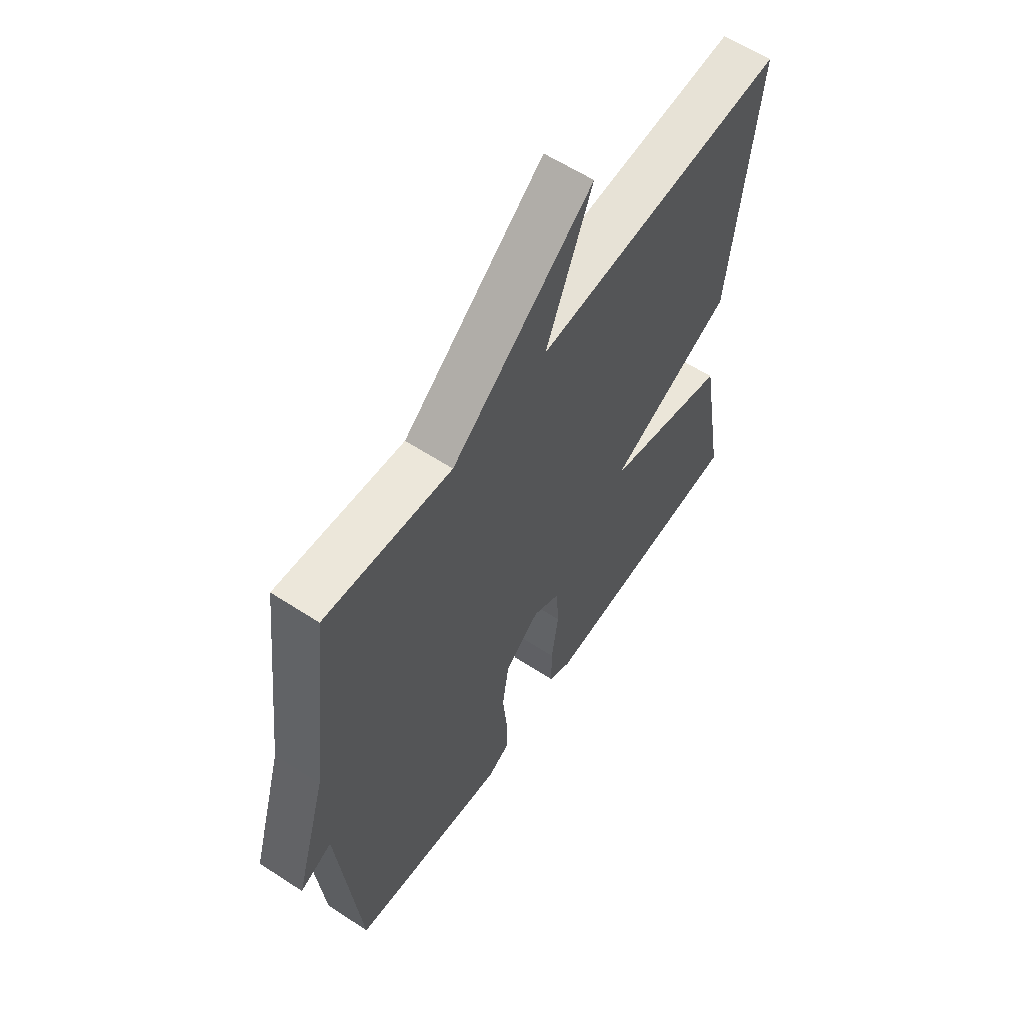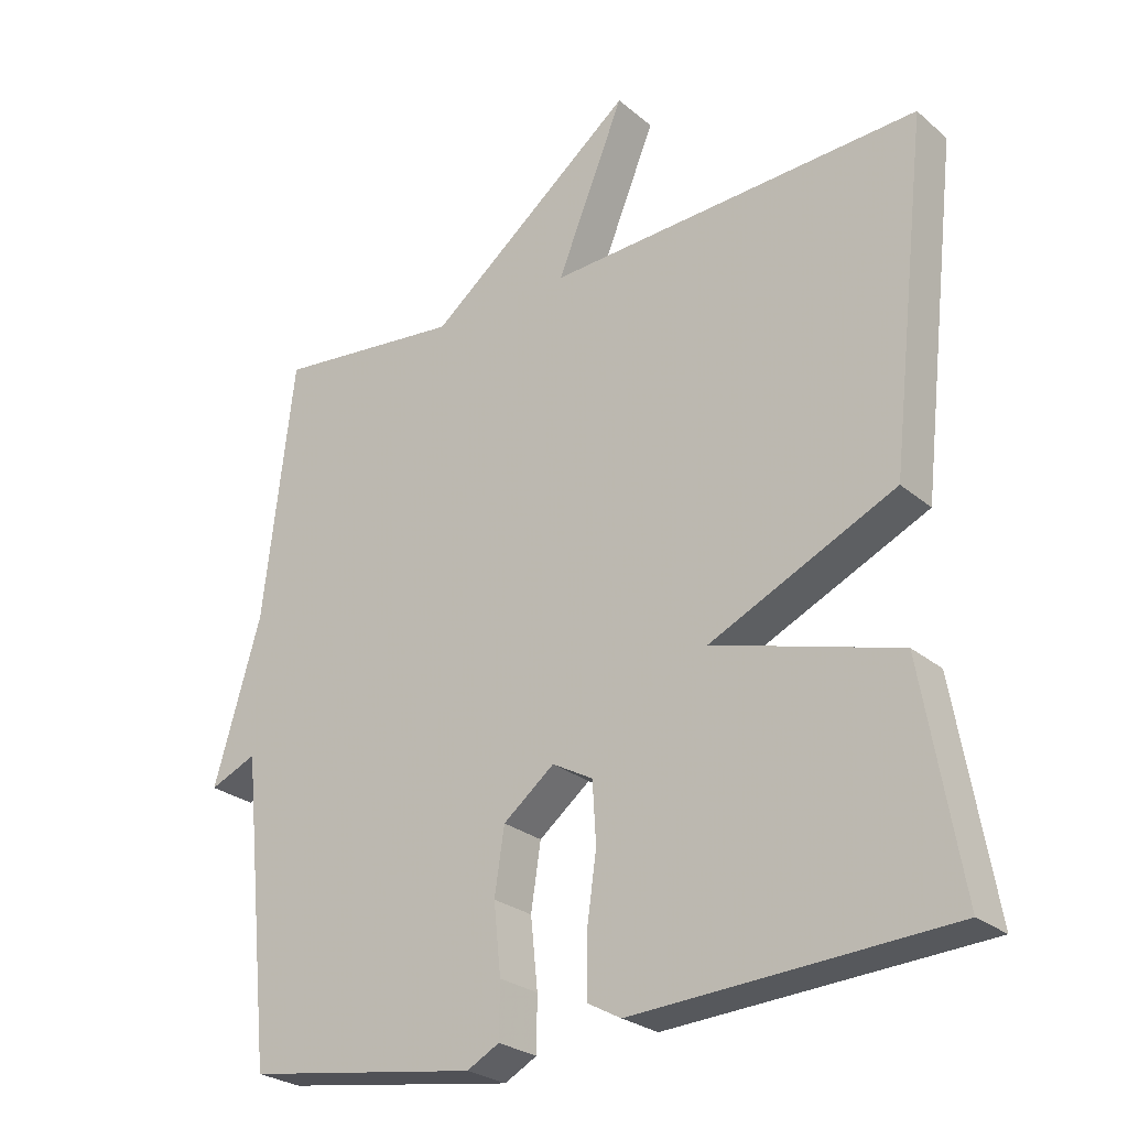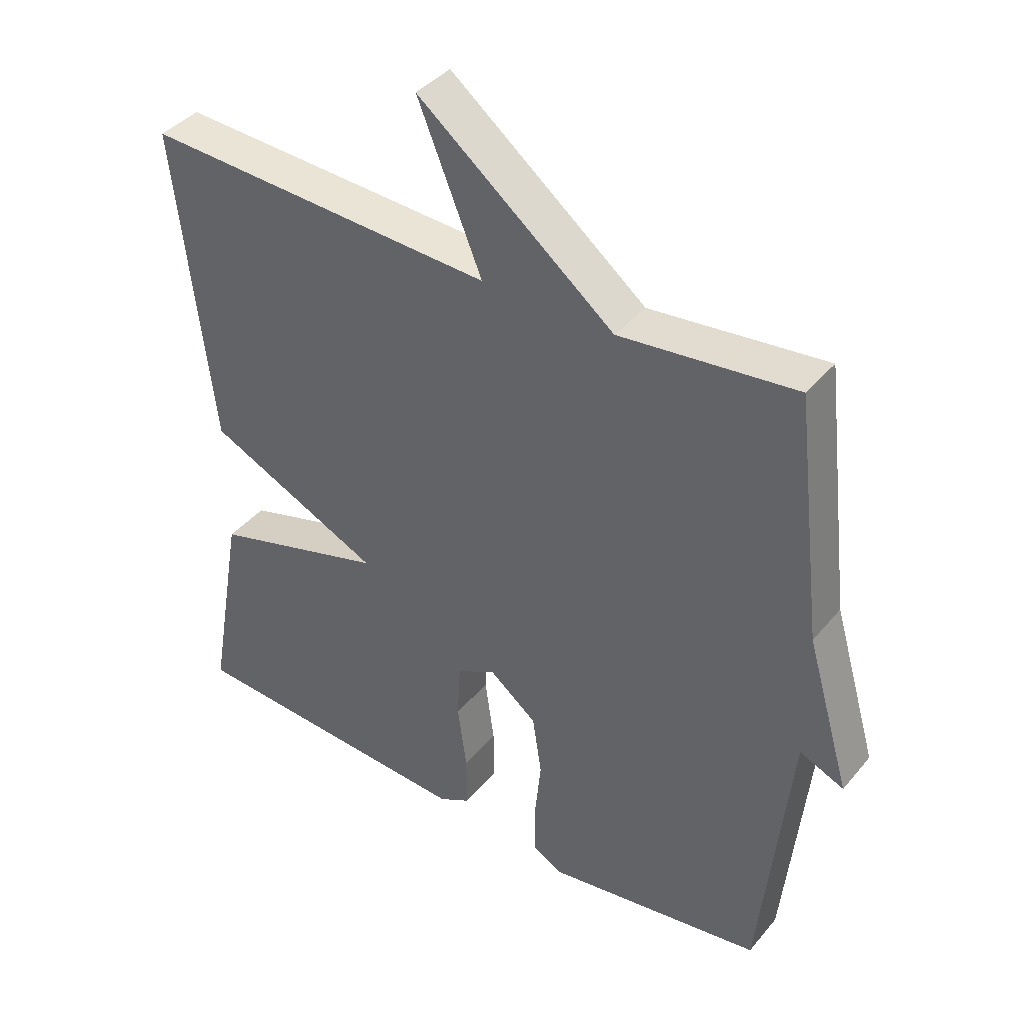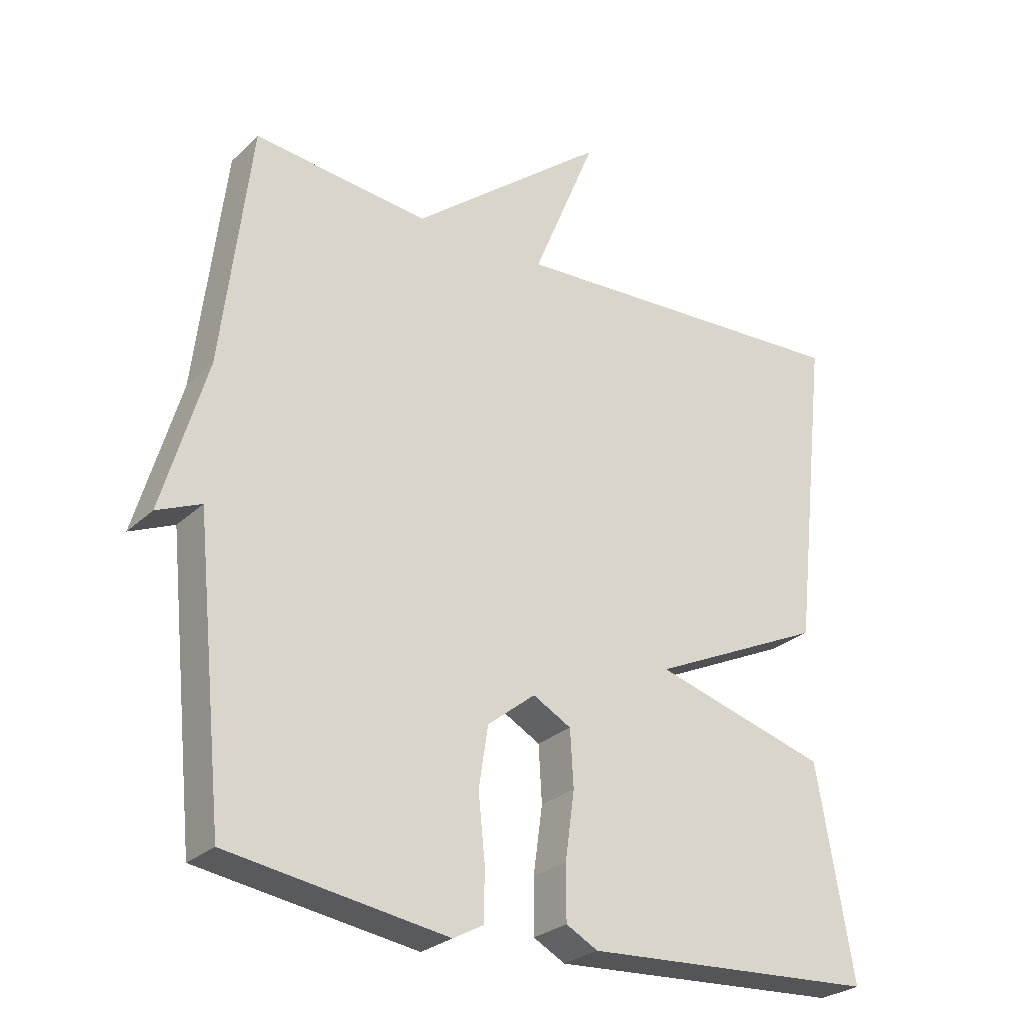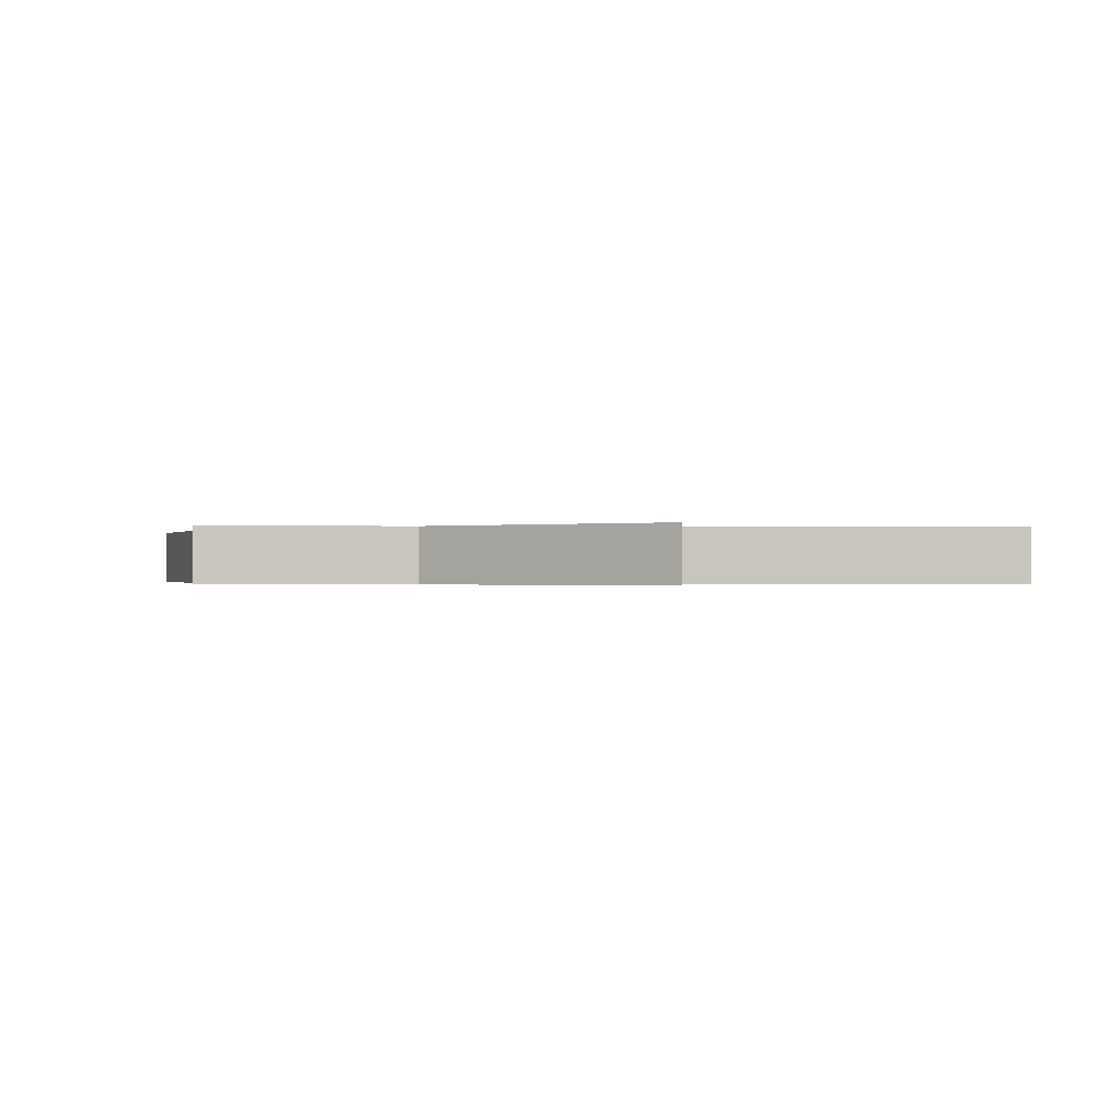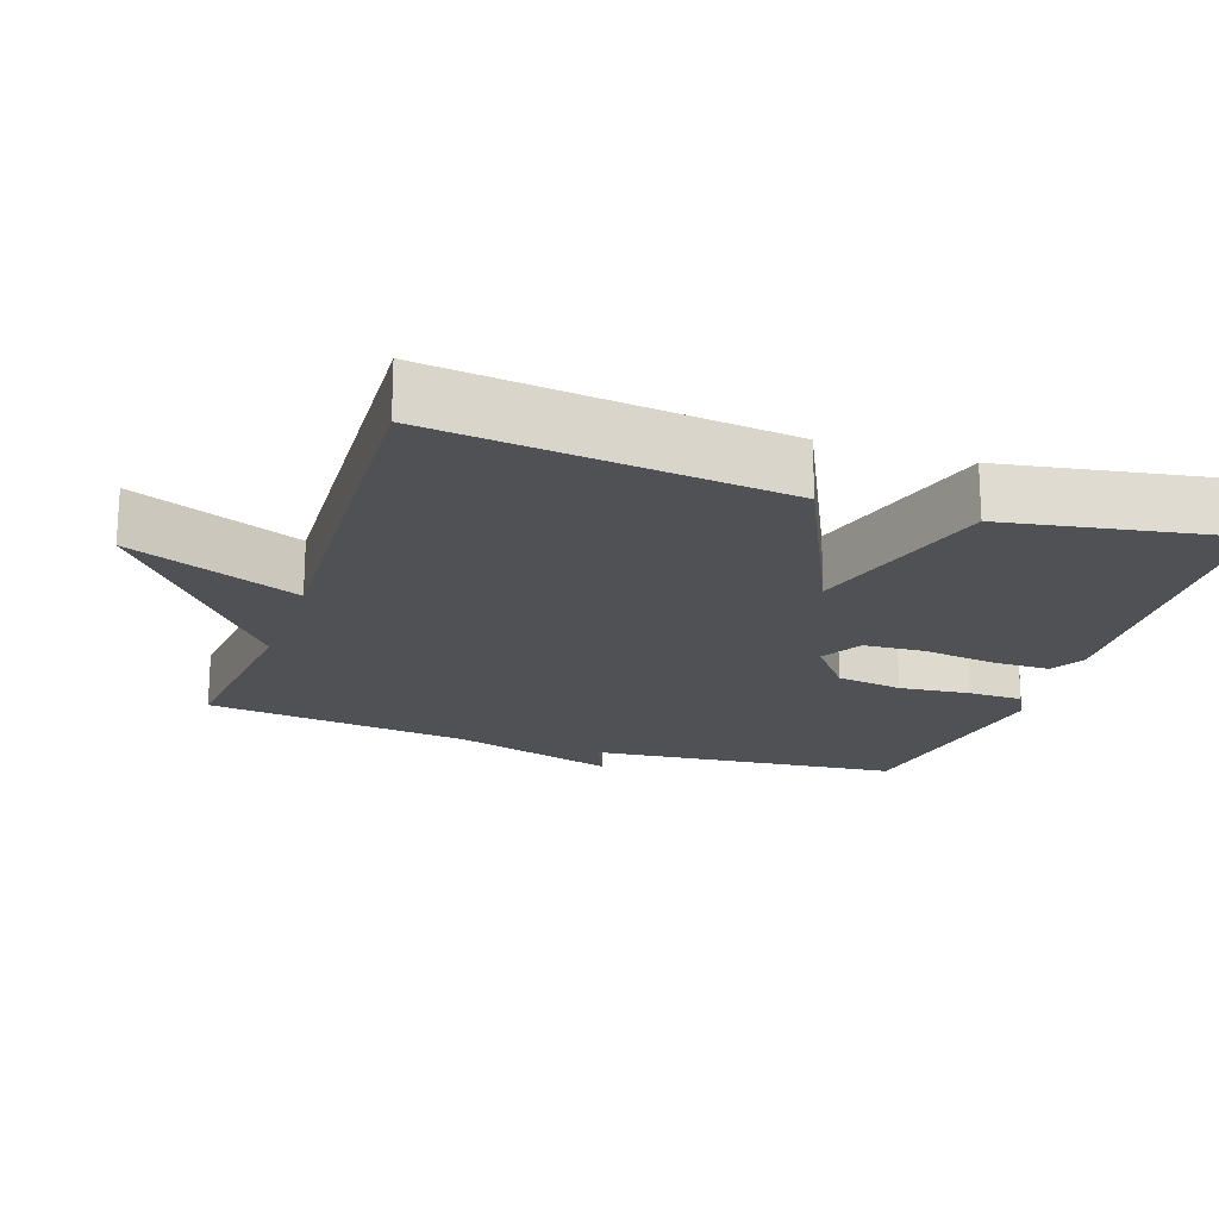
<metadata>
{"format":"obj","ext":"obj","renderer":"f3d","projection":"perspective","resolution":1024,"background":"white","views":[{"elev":59.9,"azim":-56.2,"up":"+Z"},{"elev":-26.0,"azim":37.5,"up":"+Z"},{"elev":39.9,"azim":-144.5,"up":"+Z"},{"elev":-27.1,"azim":-35.5,"up":"+Z"},{"elev":-0.3,"azim":-1.8,"up":"+Y"},{"elev":-19.6,"azim":71.2,"up":"+Y"}]}
</metadata>
<code>
v 0.5 0.07 -0.5
v 0.052 0.07 -0.527
v 0.004 0.07 -0.501
v 0.004 0.07 -0.419
v 0.018 0.07 -0.318
v 0.013 0.07 -0.233
v -0.045 0.07 -0.201
v -0.118 0.07 -0.259
v -0.132 0.07 -0.351
v -0.122 0.07 -0.449
v -0.123 0.07 -0.525
v -0.169 0.07 -0.55
v -0.5 0.07 -0.5
v -0.544 0.07 -0.069
v -0.611 0.07 -0.098
v -0.544 0.07 0.131
v -0.5 0.07 0.5
v -0.234 0.07 0.472
v 0.063 0.07 0.709
v -0.034 0.07 0.472
v 0.5 0.07 0.5
v 0.445 0.07 0.016
v 0.18 0.07 -0.108
v 0.445 0.07 -0.184
v 0.5 0 -0.5
v 0.052 0 -0.527
v 0.004 0 -0.501
v 0.004 0 -0.419
v 0.018 0 -0.318
v 0.013 0 -0.233
v -0.045 0 -0.201
v -0.118 0 -0.259
v -0.132 0 -0.351
v -0.122 0 -0.449
v -0.123 0 -0.525
v -0.169 0 -0.55
v -0.5 0 -0.5
v -0.544 0 -0.069
v -0.611 0 -0.098
v -0.544 0 0.131
v -0.5 0 0.5
v -0.234 0 0.472
v 0.063 0 0.709
v -0.034 0 0.472
v 0.5 0 0.5
v 0.445 0 0.016
v 0.18 0 -0.108
v 0.445 0 -0.184
f 3 4 5
f 2 3 5
f 1 2 5
f 24 1 5
f 23 24 5
f 20 21 22 23
f 18 19 20
f 18 20 23
f 16 17 18 23
f 14 15 16
f 13 14 16
f 12 13 16
f 11 12 16
f 10 11 16
f 9 10 16
f 8 9 16
f 7 8 16
f 6 7 16 23
f 5 6 23
f 29 28 27
f 29 27 26
f 29 26 25
f 29 25 48
f 29 48 47
f 47 46 45 44
f 44 43 42
f 47 44 42
f 47 42 41 40
f 40 39 38
f 40 38 37
f 40 37 36
f 40 36 35
f 40 35 34
f 40 34 33
f 40 33 32
f 40 32 31
f 47 40 31 30
f 47 30 29
f 1 25 26 2
f 2 26 27 3
f 3 27 28 4
f 4 28 29 5
f 5 29 30 6
f 6 30 31 7
f 7 31 32 8
f 8 32 33 9
f 9 33 34 10
f 10 34 35 11
f 11 35 36 12
f 12 36 37 13
f 13 37 38 14
f 14 38 39 15
f 15 39 40 16
f 16 40 41 17
f 17 41 42 18
f 18 42 43 19
f 19 43 44 20
f 20 44 45 21
f 21 45 46 22
f 22 46 47 23
f 23 47 48 24
f 24 48 25 1

</code>
